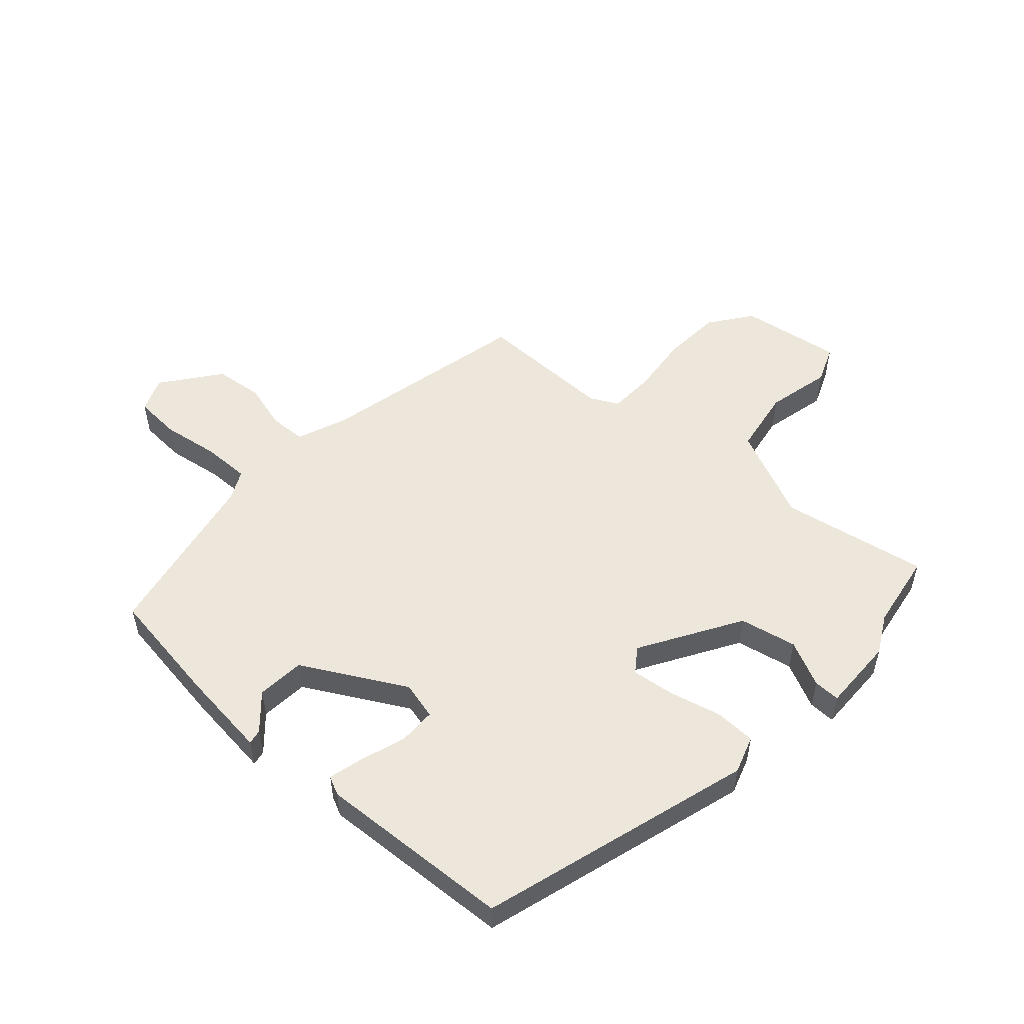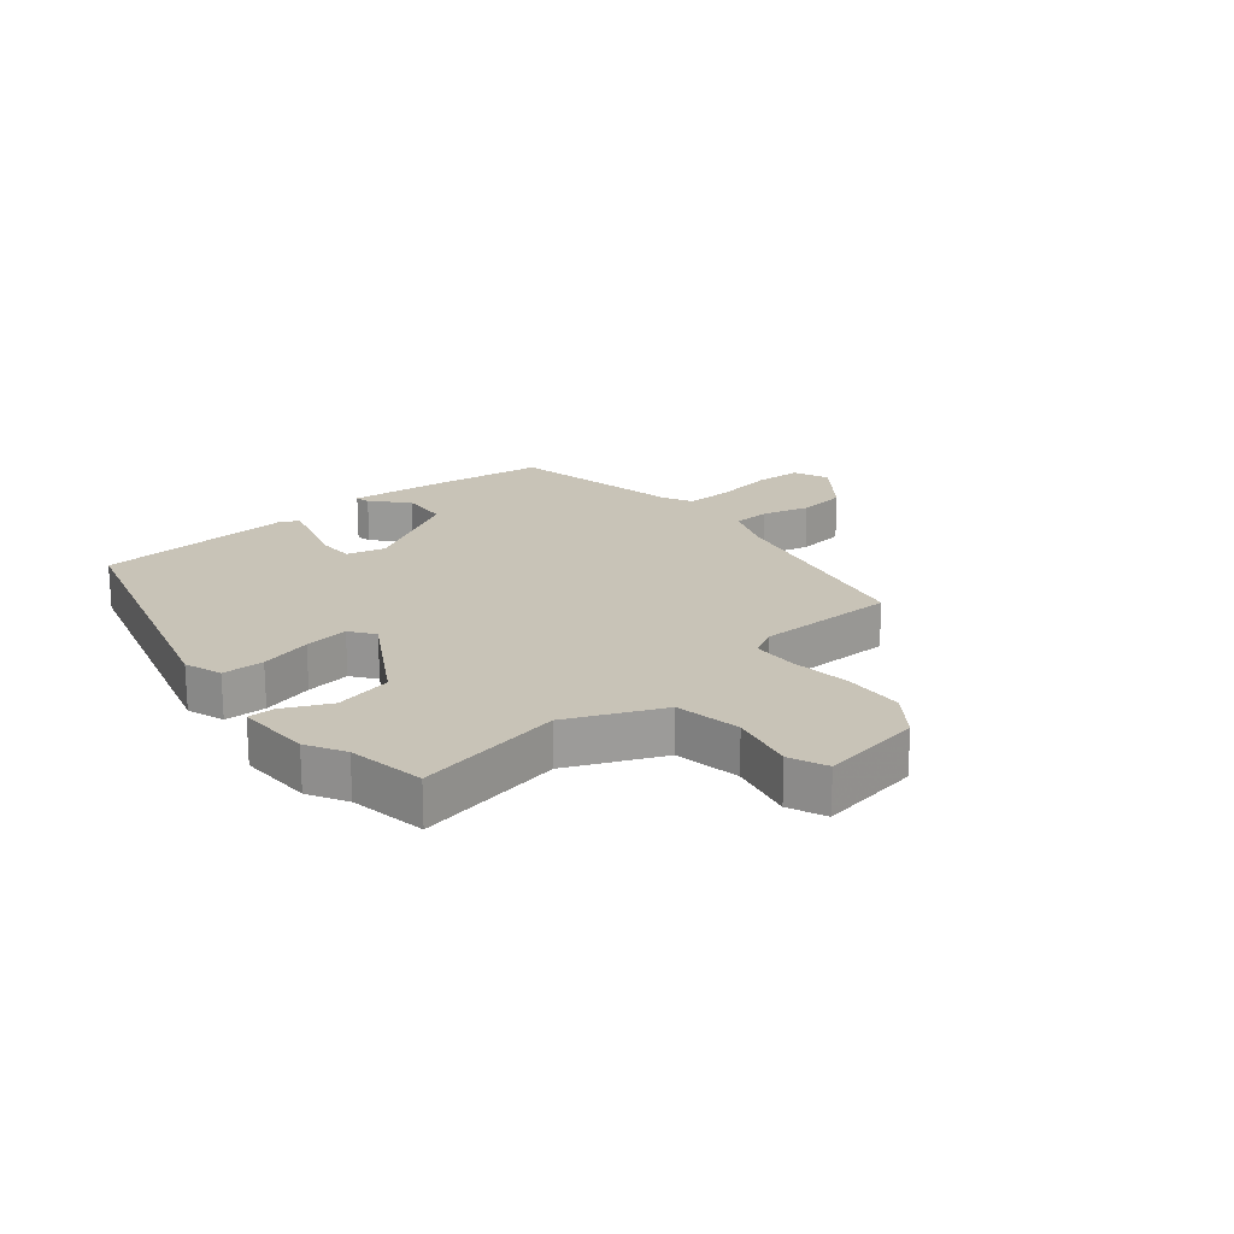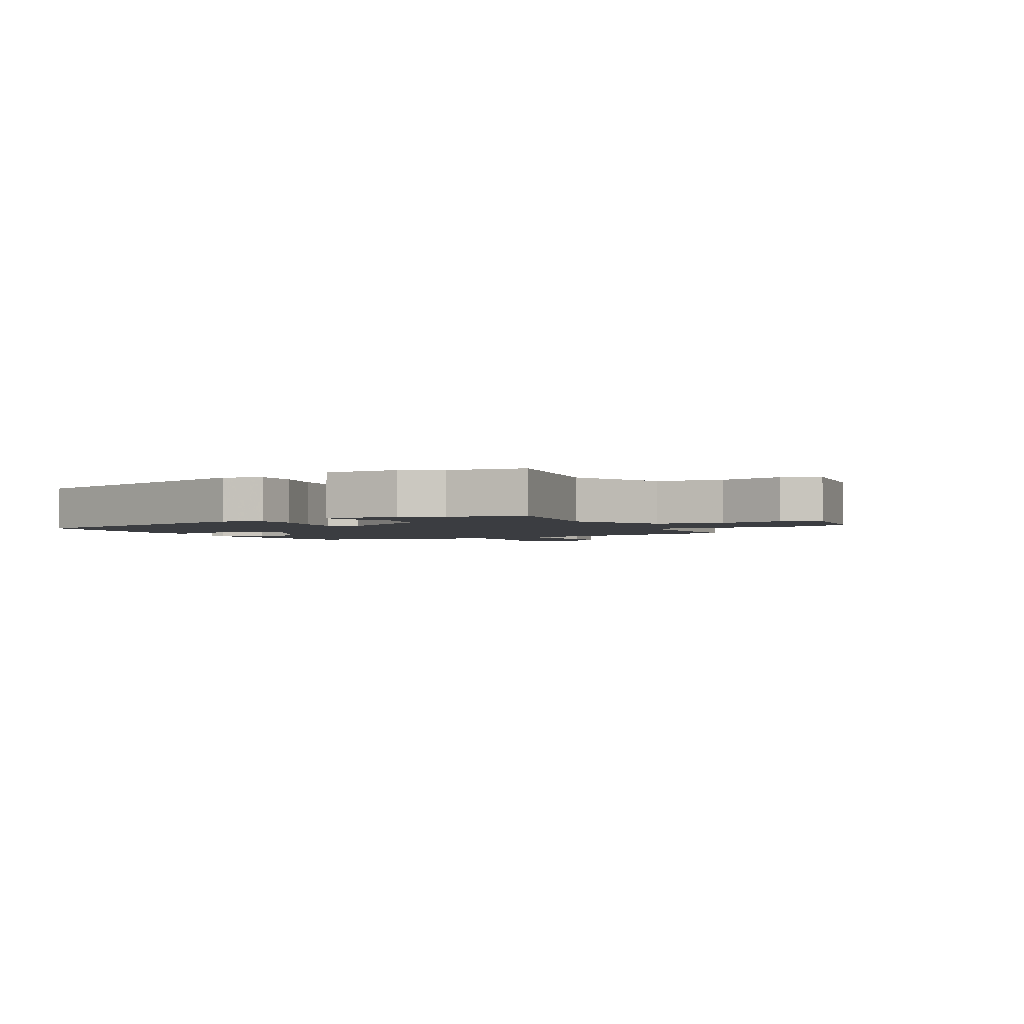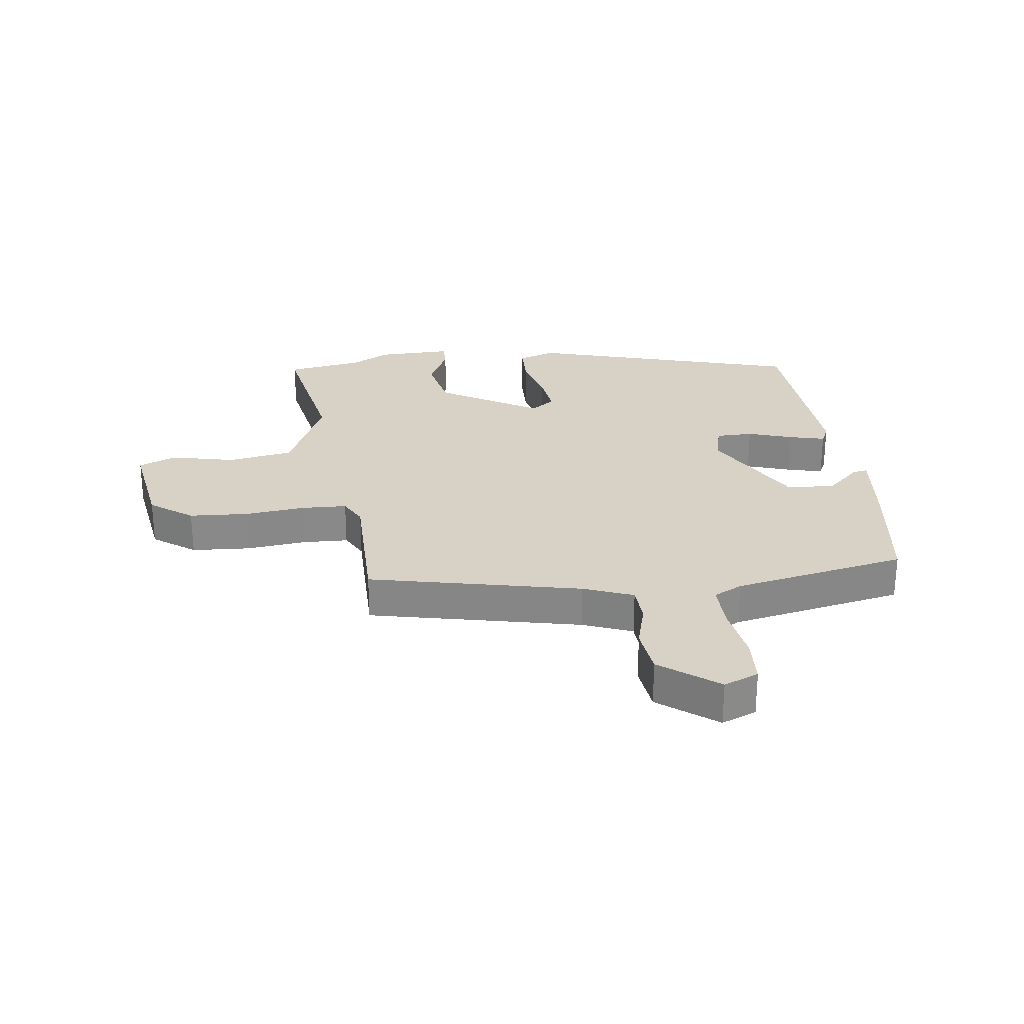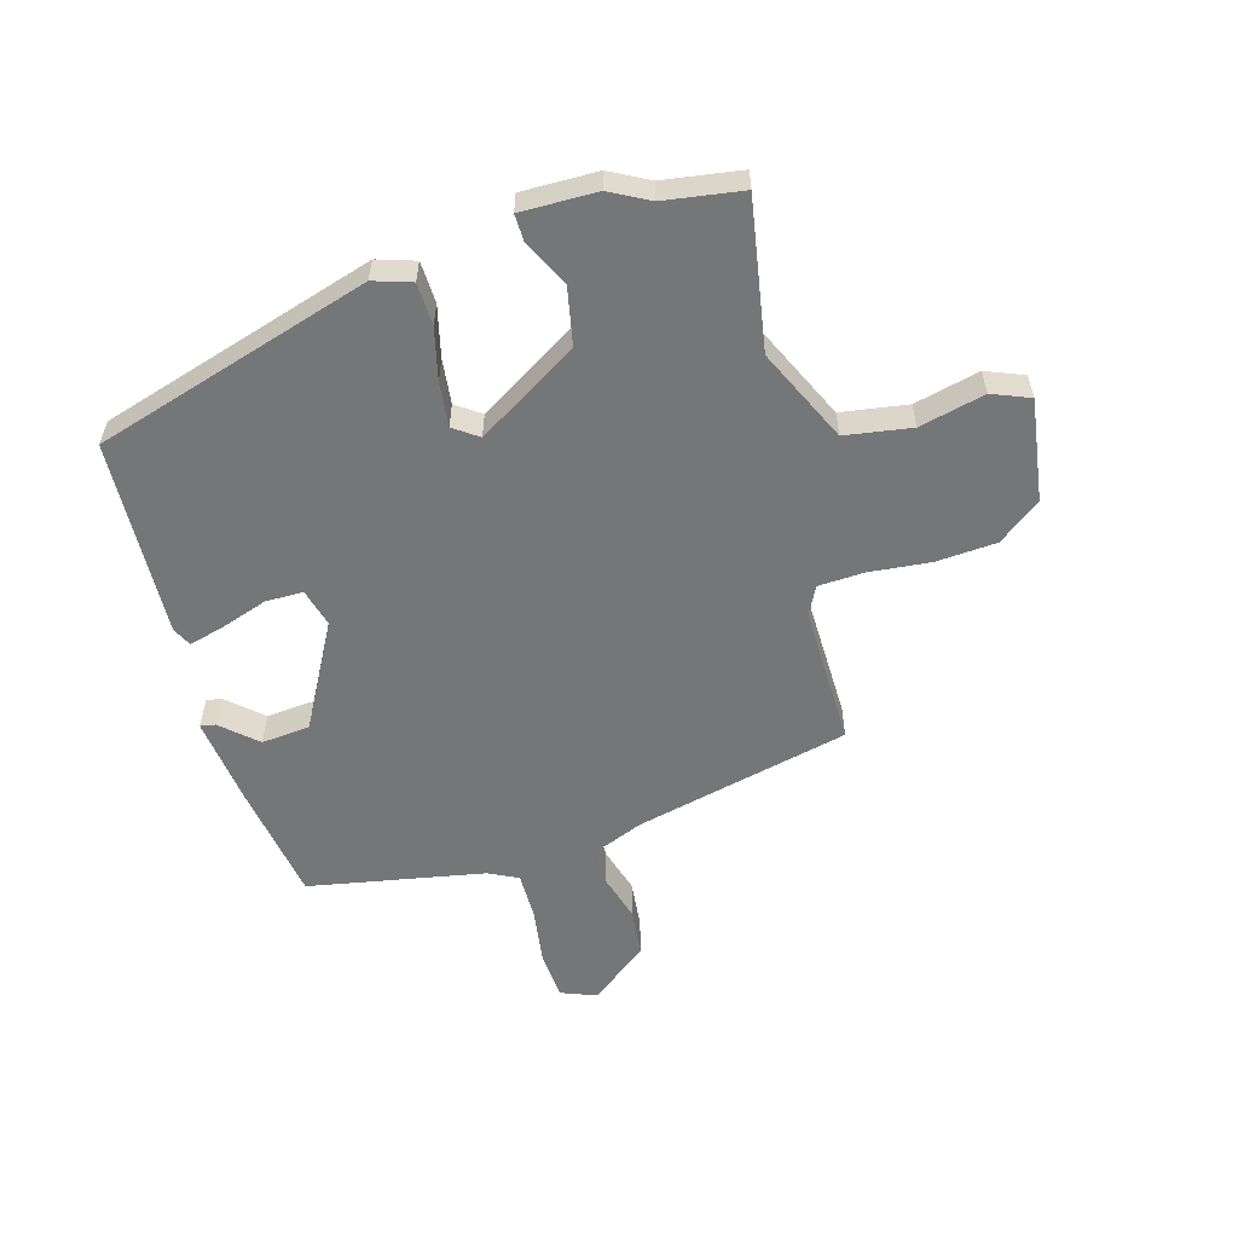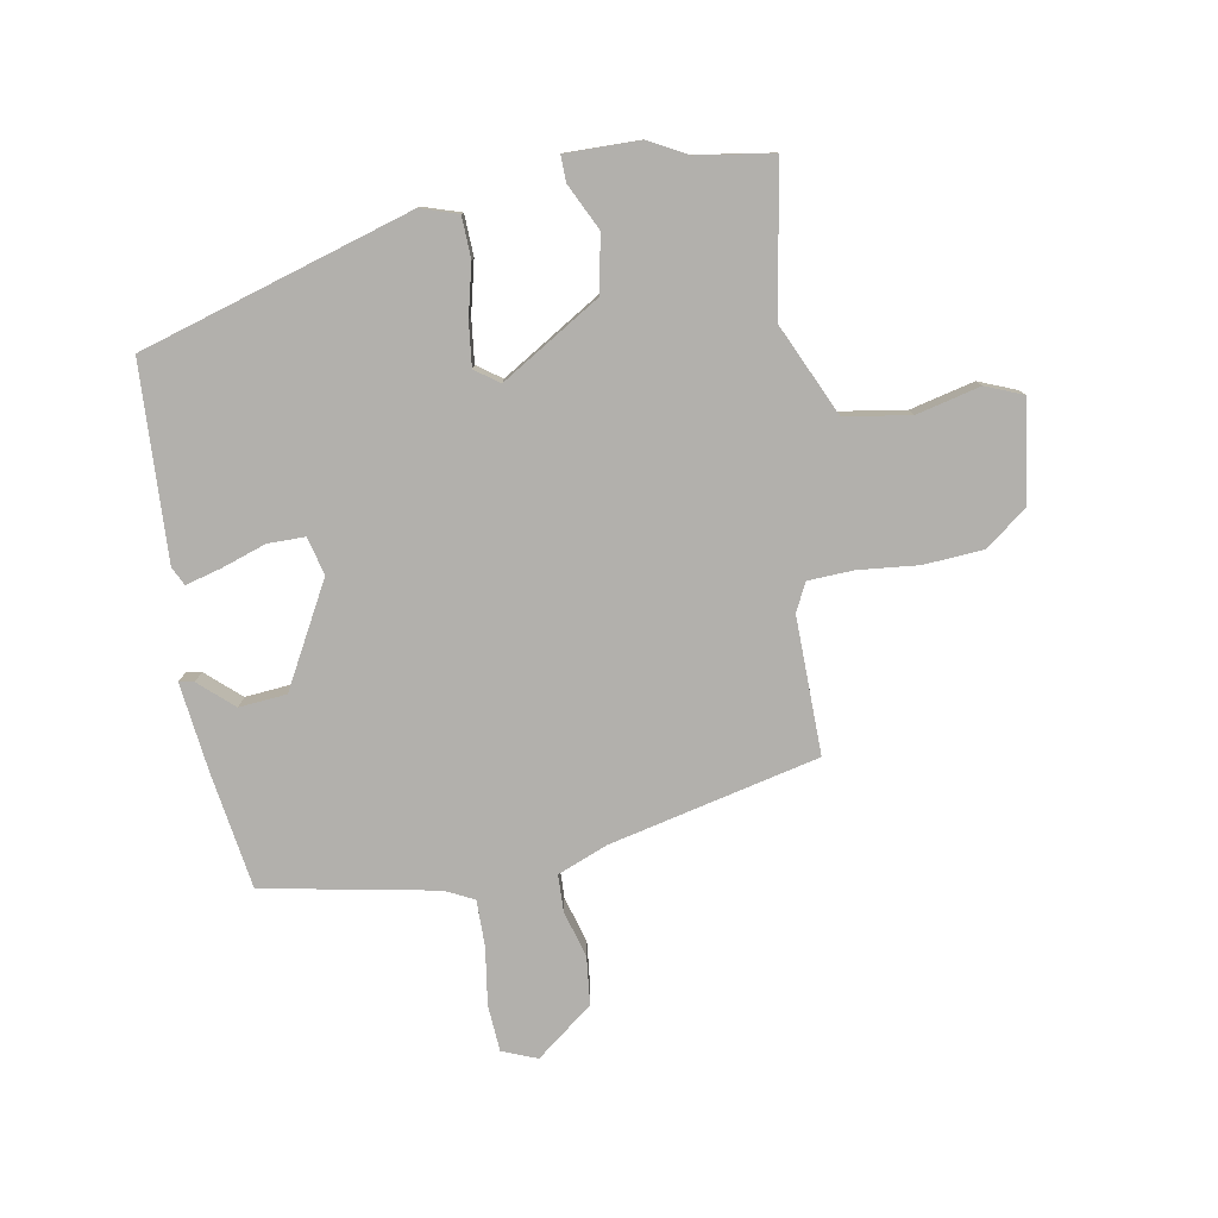
<metadata>
{"format":"obj","ext":"obj","renderer":"f3d","projection":"perspective","resolution":1024,"background":"white","views":[{"elev":53.0,"azim":-139.6,"up":"+Y"},{"elev":19.8,"azim":-41.8,"up":"+Y"},{"elev":-2.3,"azim":-63.0,"up":"+Y"},{"elev":27.2,"azim":80.9,"up":"+Y"},{"elev":-56.8,"azim":-75.2,"up":"+Y"},{"elev":-78.8,"azim":-81.1,"up":"+Y"}]}
</metadata>
<code>
v 0.425 0.07 0.479
v 0.514 0.07 0.128
v 0.549 0.07 0.046
v 0.611 0.07 0.045
v 0.688 0.07 0.069
v 0.769 0.07 0.062
v 0.845 0.07 -0.032
v 0.823 0.07 -0.091
v 0.745 0.07 -0.098
v 0.649 0.07 -0.086
v 0.57 0.07 -0.087
v 0.547 0.07 -0.136
v 0.498 0.07 -0.427
v 0.303 0.07 -0.461
v 0.154 0.07 -0.482
v 0.158 0.07 -0.457
v 0.208 0.07 -0.399
v 0.199 0.07 -0.319
v 0.025 0.07 -0.229
v -0.038 0.07 -0.247
v -0.037 0.07 -0.309
v -0.01 0.07 -0.384
v 0.007 0.07 -0.443
v -0.024 0.07 -0.459
v -0.351 0.07 -0.45
v -0.498 0.07 0.003
v -0.479 0.07 0.066
v -0.41 0.07 0.07
v -0.324 0.07 0.051
v -0.25 0.07 0.044
v -0.222 0.07 0.085
v -0.327 0.07 0.249
v -0.423 0.07 0.266
v -0.499 0.07 0.227
v -0.543 0.07 0.225
v -0.544 0.07 0.35
v -0.511 0.07 0.415
v -0.494 0.07 0.544
v -0.247 0.07 0.506
v -0.094 0.07 0.58
v -0.079 0.07 0.69
v -0.107 0.07 0.797
v -0.083 0.07 0.86
v 0.087 0.07 0.839
v 0.141 0.07 0.77
v 0.15 0.07 0.671
v 0.142 0.07 0.57
v 0.147 0.07 0.494
v 0.194 0.07 0.471
v 0.425 0 0.479
v 0.514 0 0.128
v 0.549 0 0.046
v 0.611 0 0.045
v 0.688 0 0.069
v 0.769 0 0.062
v 0.845 0 -0.032
v 0.823 0 -0.091
v 0.745 0 -0.098
v 0.649 0 -0.086
v 0.57 0 -0.087
v 0.547 0 -0.136
v 0.498 0 -0.427
v 0.303 0 -0.461
v 0.154 0 -0.482
v 0.158 0 -0.457
v 0.208 0 -0.399
v 0.199 0 -0.319
v 0.025 0 -0.229
v -0.038 0 -0.247
v -0.037 0 -0.309
v -0.01 0 -0.384
v 0.007 0 -0.443
v -0.024 0 -0.459
v -0.351 0 -0.45
v -0.498 0 0.003
v -0.479 0 0.066
v -0.41 0 0.07
v -0.324 0 0.051
v -0.25 0 0.044
v -0.222 0 0.085
v -0.327 0 0.249
v -0.423 0 0.266
v -0.499 0 0.227
v -0.543 0 0.225
v -0.544 0 0.35
v -0.511 0 0.415
v -0.494 0 0.544
v -0.247 0 0.506
v -0.094 0 0.58
v -0.079 0 0.69
v -0.107 0 0.797
v -0.083 0 0.86
v 0.087 0 0.839
v 0.141 0 0.77
v 0.15 0 0.671
v 0.142 0 0.57
v 0.147 0 0.494
v 0.194 0 0.471
f 44 45 46 47
f 44 47 48
f 41 42 43 44
f 40 41 44 48
f 39 40 48 49
f 37 38 39
f 36 37 39 49
f 33 34 35 36
f 32 33 36 49
f 26 27 28 29
f 26 29 30
f 25 26 30
f 24 25 30 31
f 21 22 23 24
f 14 15 16 17
f 12 13 14 17
f 11 12 17 18
f 7 8 9 10
f 7 10 11
f 4 5 6 7
f 3 4 7 11
f 2 3 11 18
f 31 32 49 1
f 21 24 31
f 20 21 31
f 19 20 31 1
f 1 2 18 19
f 96 95 94 93
f 97 96 93
f 93 92 91 90
f 97 93 90 89
f 98 97 89 88
f 88 87 86
f 98 88 86 85
f 85 84 83 82
f 98 85 82 81
f 78 77 76 75
f 79 78 75
f 79 75 74
f 80 79 74 73
f 73 72 71 70
f 66 65 64 63
f 66 63 62 61
f 67 66 61 60
f 59 58 57 56
f 60 59 56
f 56 55 54 53
f 60 56 53 52
f 67 60 52 51
f 50 98 81 80
f 80 73 70
f 80 70 69
f 50 80 69 68
f 68 67 51 50
f 1 50 51 2
f 2 51 52 3
f 3 52 53 4
f 4 53 54 5
f 5 54 55 6
f 6 55 56 7
f 7 56 57 8
f 8 57 58 9
f 9 58 59 10
f 10 59 60 11
f 11 60 61 12
f 12 61 62 13
f 13 62 63 14
f 14 63 64 15
f 15 64 65 16
f 16 65 66 17
f 17 66 67 18
f 18 67 68 19
f 19 68 69 20
f 20 69 70 21
f 21 70 71 22
f 22 71 72 23
f 23 72 73 24
f 24 73 74 25
f 25 74 75 26
f 26 75 76 27
f 27 76 77 28
f 28 77 78 29
f 29 78 79 30
f 30 79 80 31
f 31 80 81 32
f 32 81 82 33
f 33 82 83 34
f 34 83 84 35
f 35 84 85 36
f 36 85 86 37
f 37 86 87 38
f 38 87 88 39
f 39 88 89 40
f 40 89 90 41
f 41 90 91 42
f 42 91 92 43
f 43 92 93 44
f 44 93 94 45
f 45 94 95 46
f 46 95 96 47
f 47 96 97 48
f 48 97 98 49
f 49 98 50 1

</code>
